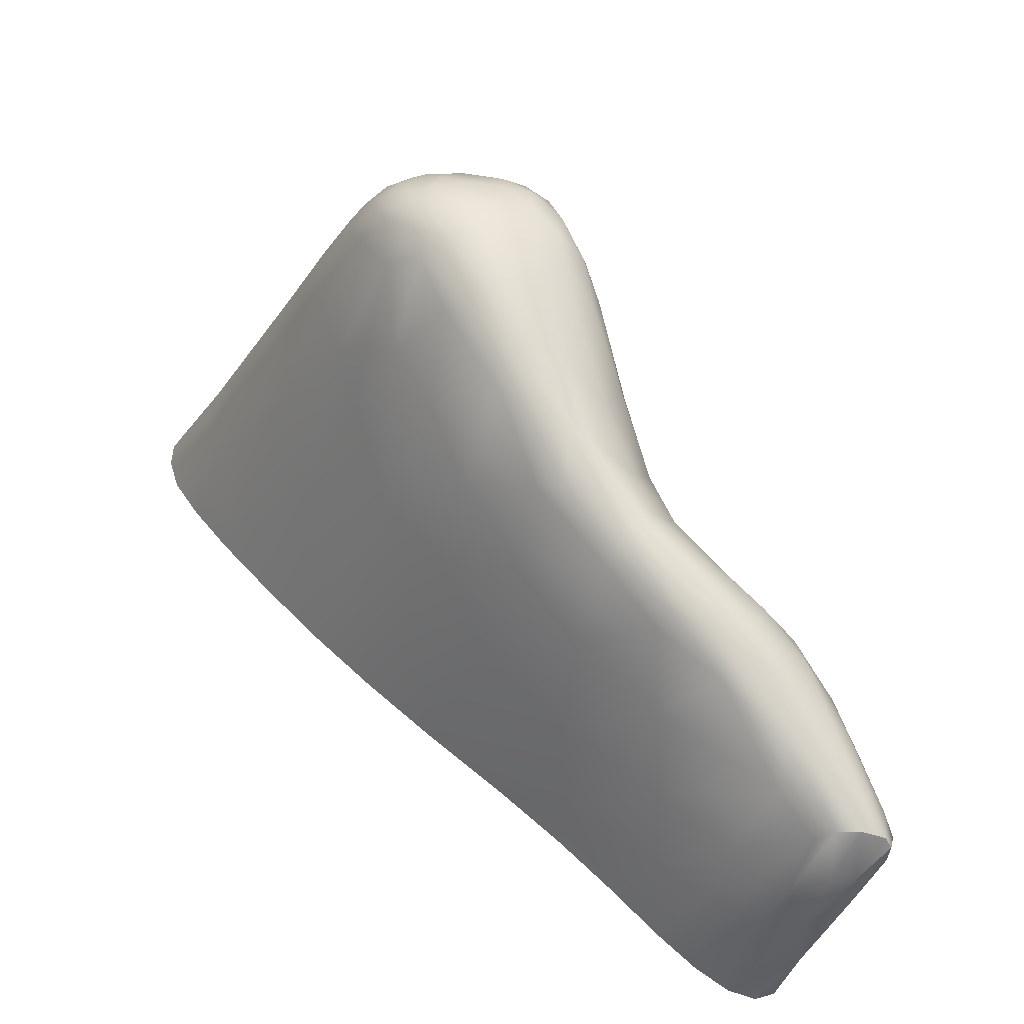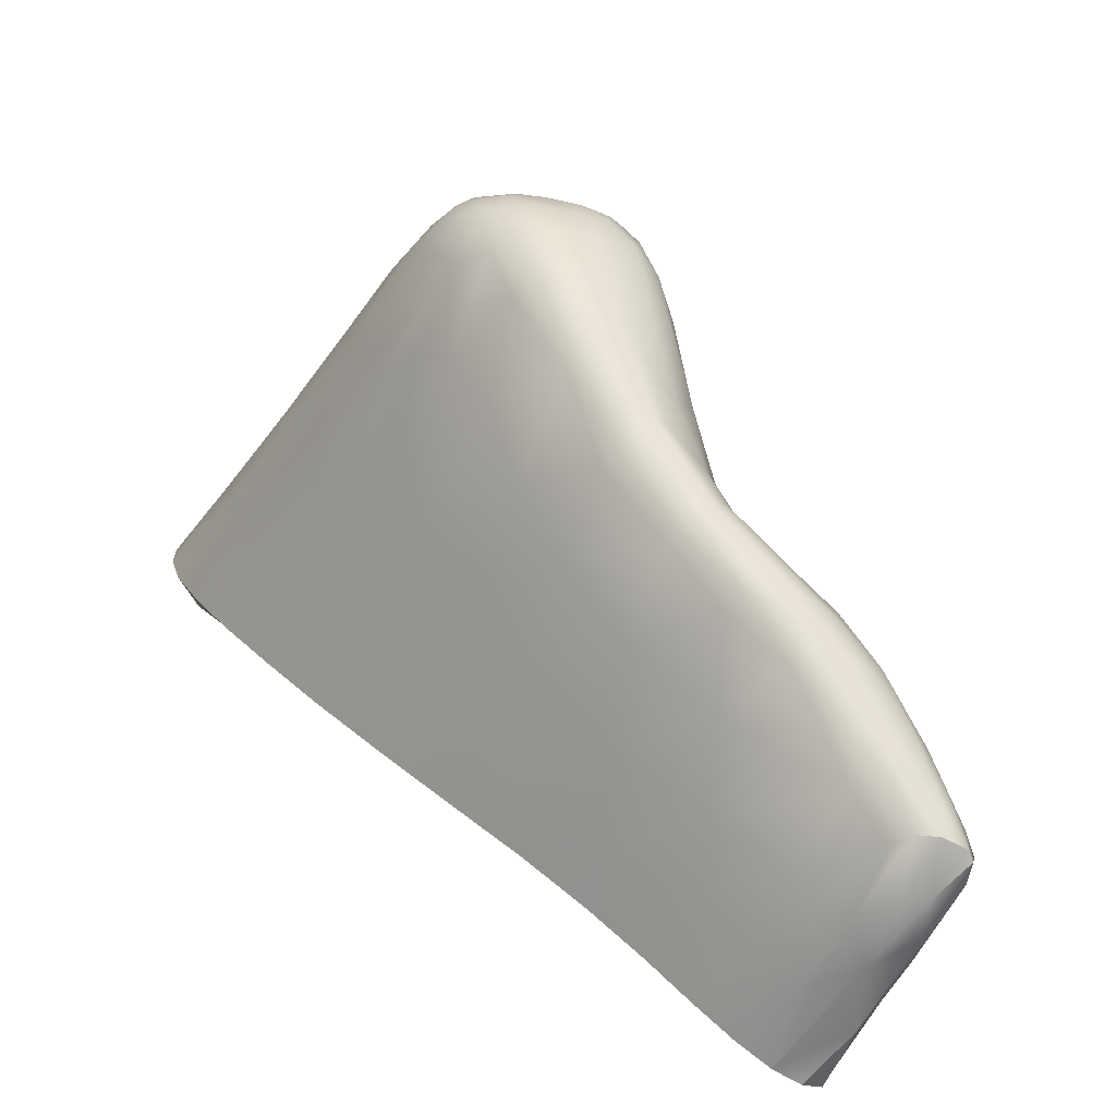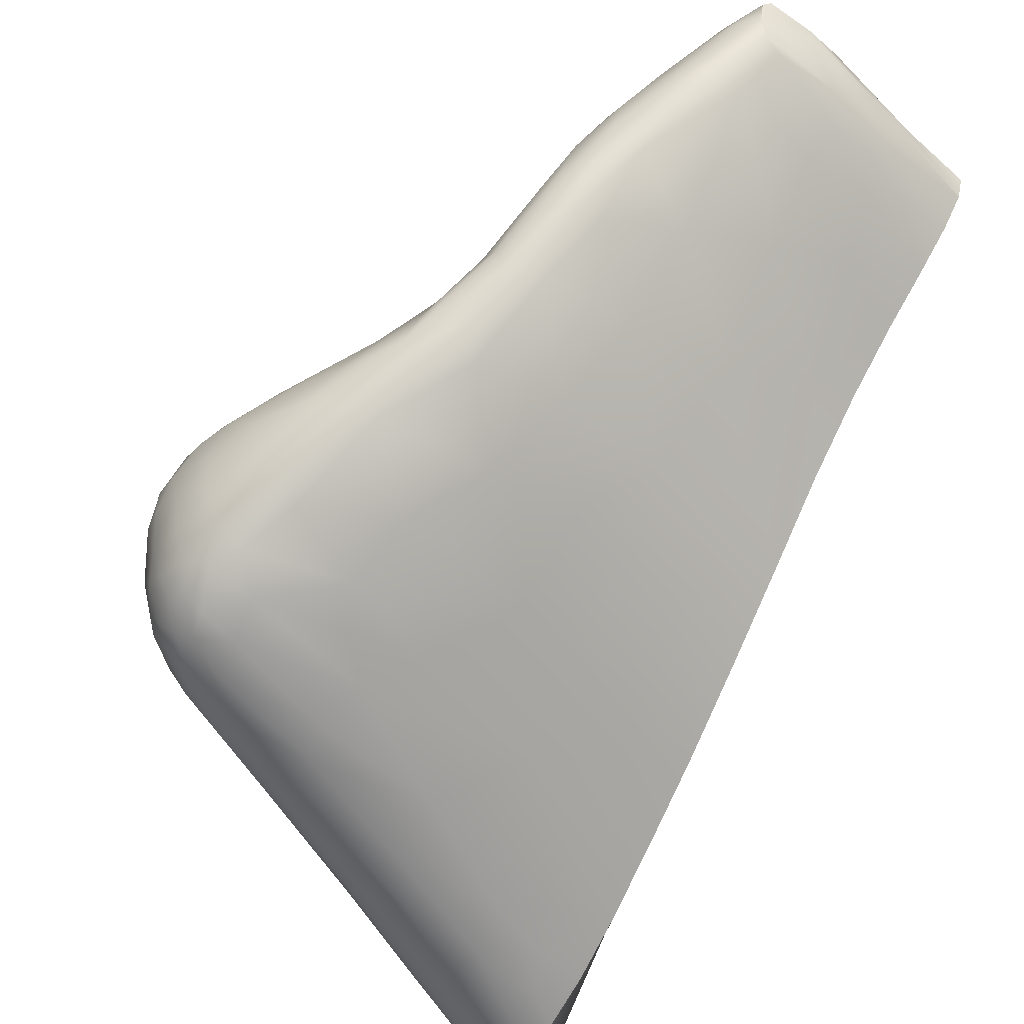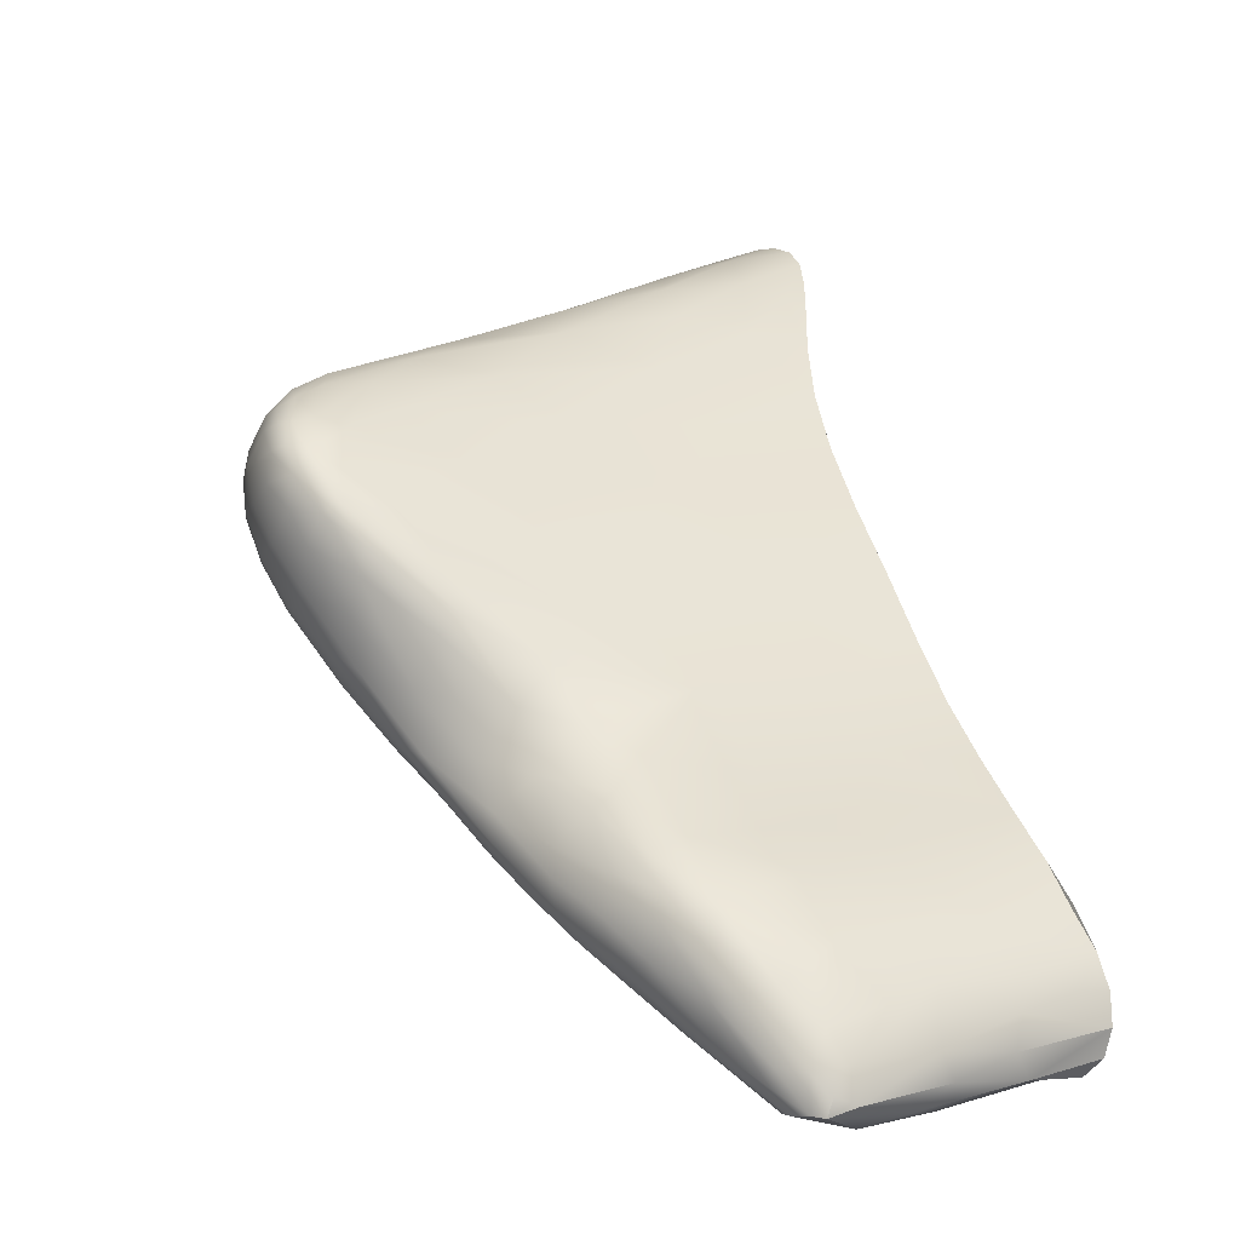
<metadata>
{"format":"obj","ext":"obj","renderer":"f3d","projection":"perspective","resolution":1024,"background":"white","views":[{"elev":-51.8,"azim":79.0,"up":"+Z"},{"elev":-68.8,"azim":73.5,"up":"+Z"},{"elev":-40.9,"azim":144.1,"up":"+Y"},{"elev":-6.1,"azim":157.1,"up":"+Z"}]}
</metadata>
<code>
v 3.402 -43.1 1570
v 3.287 -40.68 1567
v 2.846 -38.12 1565
v 3.105 -39.18 1566
v 3.216 -44.98 1574
v 3.399 -43.15 1569
v 1.888 -51.04 1579
v 3.21 -43.29 1574
v 3.092 -42.2 1572
v 2.213 -35.77 1564
v 2.664 -37.76 1562
v 3.026 -39.75 1564
v 3.295 -41.82 1569
v 3.357 -44.31 1572
v 2.55 -37.15 1564
v 1.534 -48.87 1579
v 2.383 -36.22 1565
v 2.074 -35.49 1563
v 2.095 -35.51 1564
v 3.189 -41.06 1565
v 3.32 -42.61 1567
v 3.346 -47.61 1571
v 3.107 -47.03 1574
v 2.07 -49.44 1581
v 2.178 -47.69 1579
v 2.493 -46.98 1579
v 3.265 -48.97 1573
v 3 -46.13 1575
v 3.182 -51.69 1577
v 3.091 -51.5 1580
v 2.534 -50.36 1581
v 2.29 -49.92 1581
v 1.97 -48.34 1580
v 2.898 -47.22 1579
v 3.168 -51.03 1576
v 2.949 -51.15 1580
v 1.943 -48.91 1580
v 3.208 -51.96 1578
v 3.178 -51.78 1579
v 2.84 -46.22 1578
v 2.472 -36.94 1562
v 3.197 -50.12 1575
v 3.471 -48.91 1580
v 3.394 -44.34 1568
v 3.398 -46.03 1570
v 6.92 -48.35 1573
v 4.394 -50.83 1576
v 3.92 -51.36 1577
v 4.2 -46.49 1578
v 2.849 -35.43 1564
v 3.113 -45.35 1576
v 3.82 -35.55 1562
v 2.135 -35.7 1562
v 2.56 -36.9 1566
v 3.904 -35.92 1565
v 4.431 -37.08 1562
v 4.064 -37.76 1562
v 5.716 -47.77 1579
v 5.113 -48.97 1580
v 2.856 -40.07 1569
v 4.963 -39.27 1568
v 2.78 -38.92 1568
v 5.612 -51.1 1578
v 3.214 -51.97 1579
v 2.28 -36.22 1562
v 3.256 -49.79 1580
v 2.748 -50.76 1580
v 6.049 -50.31 1575
v 5.63 -50.93 1576
v 2.959 -41.16 1571
v 4.913 -40.56 1570
v 3.785 -35.47 1564
v 4.133 -35.22 1563
v 4.453 -41.13 1565
v 3.863 -50.89 1580
v 5.57 -50.48 1579
v 2.691 -37.84 1567
v 5.12 -36.54 1565
v 4.318 -35.15 1563
v 5.969 -34.93 1563
v 5.49 -36.06 1561
v 5.666 -38.21 1567
v 5.672 -37.43 1566
v 5.665 -35 1562
v 5.03 -38.03 1562
v 6.703 -37.98 1562
v 4.804 -39.17 1564
v 5.796 -46.82 1578
v 8.489 -46.65 1578
v 5.847 -35.28 1564
v 6.418 -35.14 1562
v 6.4 -37.28 1562
v 6.718 -39.56 1564
v 6.766 -45.7 1577
v 6.566 -36.61 1561
v 5.309 -37.34 1562
v 7.912 -49.41 1578
v 7.626 -48.68 1579
v 7.666 -38.73 1568
v 7.573 -35.76 1565
v 7.921 -34.68 1562
v 7.553 -50.42 1576
v 8.152 -50.2 1577
v 7.878 -50.2 1577
v 5.864 -50.76 1578
v 7.531 -36.85 1566
v 8.236 -34.94 1563
v 8.188 -36.47 1562
v 6.646 -41.76 1566
v 8.786 -37.32 1562
v 8.575 -36.08 1562
v 7.357 -35.89 1561
v 7.74 -34.67 1562
v 8.268 -34.66 1562
v 8.615 -34.91 1562
v 7.288 -37.72 1567
v 8.717 -49.72 1577
v 9.903 -49.55 1576
v 8.867 -49.82 1577
v 10.77 -47.1 1577
v 7.576 -47.81 1579
v 10.53 -45.42 1576
v 8.92 -35.44 1564
v 9.529 -35.83 1564
v 9.558 -36.47 1565
v 8.143 -40.26 1569
v 9.931 -39.26 1568
v 5.639 -41.84 1572
v 10.09 -42.03 1572
v 9.714 -37.59 1566
v 8.682 -35.53 1562
v 9.579 -36.37 1563
v 9.777 -37.03 1563
v 10.36 -38.93 1564
v 8.795 -40.02 1564
v 8.785 -46.49 1571
v 10.26 -47.51 1572
v 8.414 -49.32 1574
v 8.572 -49.94 1576
v 5.892 -44.73 1575
v 7.265 -43.67 1567
v 8.548 -44.86 1569
v 5.804 -45.55 1569
v 11.1 -40.66 1570
v 10.68 -39.9 1569
v 10.46 -37.57 1566
v 9.71 -36.16 1565
v 10.46 -37.16 1565
v 10.61 -38.87 1567
v 7.02 -43.51 1574
v 12.08 -46.12 1577
v 9.201 -44.58 1575
v 13.38 -45.07 1576
v 12.92 -44.43 1575
v 13.1 -41.92 1572
v 11.75 -43.44 1574
v 12.21 -48.77 1576
v 11.19 -48.69 1577
v 11.13 -48.16 1573
v 11.77 -48.66 1574
v 9.936 -43.47 1567
v 12.14 -43.43 1568
v 10.86 -44.88 1569
v 11.27 -40.19 1565
v 11.74 -40.26 1565
v 12.14 -41.48 1566
v 11.21 -38.22 1565
v 11.61 -39.36 1565
v 10.85 -38.12 1564
v 11.65 -40.11 1568
v 11.84 -40.68 1569
v 12.52 -41.21 1568
v 11.4 -47.95 1577
v 12.76 -41.4 1569
v 13.42 -42.08 1569
v 12.32 -41.04 1566
v 13.18 -42.25 1568
v 13.45 -42.93 1568
v 12.57 -42.83 1567
v 13.48 -44.53 1569
v 12.39 -46.9 1571
v 12.03 -47.54 1572
v 12.68 -48.37 1576
v 13.81 -47.78 1576
v 13.8 -46.6 1576
v 14.15 -47.4 1573
v 14.02 -47.95 1573
v 13.77 -48.29 1574
v 11.18 -49.1 1575
v 13.34 -48.3 1576
v 12.94 -48.63 1575
v 14.22 -48.02 1575
v 14.04 -46 1576
v 13.11 -41.58 1570
v 12.7 -41.4 1571
v 14.35 -42.33 1572
v 14.7 -43.95 1570
v 14.22 -43.15 1570
v 14.45 -42.47 1572
v 14.47 -42.84 1571
v 13.39 -43.39 1568
v 14.22 -44.26 1570
v 14.22 -46.03 1571
v 12.02 -45.87 1570
v 14.63 -43.03 1574
v 13.55 -42.53 1573
v 14.23 -43.84 1575
v 14.87 -44.09 1575
v 14.14 -47.22 1576
v 14.81 -46.39 1576
v 14.78 -46.7 1572
v 14.6 -45.44 1571
v 14.86 -47.58 1573
v 14.75 -47.81 1574
v 15.01 -47.61 1574
v 14.82 -47.59 1575
v 14.93 -47 1575
v 14.9 -45.76 1576
v 14.35 -45.19 1576
v 15.04 -44.95 1575
v 15.21 -43.42 1574
v 15.38 -46.08 1572
v 15.26 -47.24 1573
v 15.4 -45.86 1575
v 15.35 -46.74 1575
v 15.35 -44.09 1575
v 14.81 -42.75 1573
v 15.08 -42.86 1573
v 15.07 -45.23 1571
v 15.17 -46.92 1573
v 15.43 -44.98 1575
v 15.56 -43.56 1573
v 15.25 -43.31 1572
v 15.62 -44.42 1572
v 15.12 -44.63 1571
v 15.61 -45.36 1572
v 15.55 -46.66 1573
v 15.42 -47.12 1574
v 15.78 -45.9 1573
v 15.8 -45.73 1574
v 15.65 -46.6 1574
v 15.59 -46.39 1575
v 15.72 -44.85 1575
v 15.58 -44.33 1575
v 15.59 -43.77 1574
v 15.52 -43.43 1574
v 15.86 -45.01 1573
v 15.82 -44.23 1574
v 15.77 -44.19 1574
v 15.88 -44.9 1574
v 15.19 -43.88 1571
v 15.22 -47.25 1575
v 11.24 -49.19 1576
v 11.41 -41.72 1566
v 11.16 -39.19 1564
v 11.69 -39.31 1566
v 12.3 -40.82 1567
v 11.61 -39.29 1566
v 11.39 -39.17 1567
v 10.61 -37.32 1564
v 11.05 -38.02 1566
v 11.04 -38.89 1567
v 10.47 -36.97 1565
v 9.833 -37.55 1563
v 9.169 -41.88 1566
v 10.74 -40.44 1565
v 9.62 -49.74 1576
v 9.9 -36.32 1564
v 7.47 -35.34 1561
v 8.564 -34.95 1562
v 8.34 -34.77 1562
v 9.079 -35.37 1562
v 9.053 -35.53 1562
v 3.237 -44.37 1575
v 4.106 -51.11 1579
v 2.85 -38.68 1563
v 3.719 -47.74 1579
v 3.495 -44.69 1570
v 2.724 -48.16 1575
v 3.431 -45.79 1571
v 2.613 -47 1576
v 2.044 -49.77 1577
v 2.215 -48.42 1576
v 3.299 -45.79 1572
v 1.358 -50.14 1579
v 2.096 -47.83 1578
v 2.567 -49.76 1576
v 1.888 -51.04 1579
v 3.21 -43.29 1574
v 3.092 -42.2 1572
v 2.213 -35.77 1564
v 2.213 -35.77 1564
v 2.664 -37.76 1562
v 3.026 -39.75 1564
v 2.383 -36.22 1565
v 2.074 -35.49 1563
v 2.074 -35.49 1563
v 2.095 -35.51 1564
v 3.189 -41.06 1565
v 3.32 -42.61 1567
v 3.346 -47.61 1571
v 2.07 -49.44 1581
v 2.178 -47.69 1579
v 2.493 -46.98 1579
v 3.265 -48.97 1573
v 3.182 -51.69 1577
v 3.182 -51.69 1577
v 3.182 -51.69 1577
v 3.091 -51.5 1580
v 2.534 -50.36 1581
v 2.534 -50.36 1581
v 2.534 -50.36 1581
v 2.29 -49.92 1581
v 1.97 -48.34 1580
v 1.97 -48.34 1580
v 1.97 -48.34 1580
v 3.168 -51.03 1576
v 2.949 -51.15 1580
v 1.943 -48.91 1580
v 3.208 -51.96 1578
v 3.178 -51.78 1579
v 3.178 -51.78 1579
v 2.84 -46.22 1578
v 2.472 -36.94 1562
v 2.472 -36.94 1562
v 3.197 -50.12 1575
v 3.394 -44.34 1568
v 3.398 -46.03 1570
v 3.113 -45.35 1576
v 3.82 -35.55 1562
v 3.82 -35.55 1562
v 2.135 -35.7 1562
v 2.135 -35.7 1562
v 2.56 -36.9 1566
v 2.56 -36.9 1566
v 2.856 -40.07 1569
v 2.78 -38.92 1568
v 3.214 -51.97 1579
v 2.28 -36.22 1562
v 2.28 -36.22 1562
v 2.748 -50.76 1580
v 2.959 -41.16 1571
v 2.691 -37.84 1567
v 7.74 -34.67 1562
v 8.682 -35.53 1562
v 8.564 -34.95 1562
v 8.34 -34.77 1562
v 8.34 -34.77 1562
v 8.34 -34.77 1562
v 3.237 -44.37 1575
v 2.85 -38.68 1563
v 1.358 -50.14 1579
v 1.358 -50.14 1579
v 1.358 -50.14 1579
g grp1
f 25 33 34
f 40 26 34
f 24 32 43
f 37 24 43
f 27 22 46
f 35 42 47
f 29 35 48
f 40 34 49
f 18 19 50
f 296 52 53
f 10 54 55
f 11 56 57
f 58 43 59
f 60 61 62
f 38 63 64
f 330 41 65
f 46 42 27
f 66 67 59
f 47 68 69
f 70 71 60
f 50 72 73
f 21 20 74
f 75 76 67
f 54 77 78
f 55 54 78
f 79 73 80
f 324 81 56
f 44 21 74
f 82 83 77
f 79 80 84
f 52 79 84
f 85 86 87
f 88 58 89
f 77 83 78
f 73 90 80
f 330 91 81
f 92 86 85
f 86 93 87
f 51 49 94
f 56 81 95
f 96 95 92
f 67 76 97
f 98 67 97
f 61 99 82
f 78 100 90
f 90 101 80
f 102 103 63
f 63 103 104
f 63 104 105
f 83 106 78
f 100 78 106
f 90 100 107
f 95 108 92
f 92 108 86
f 93 109 74
f 86 110 93
f 108 95 111
f 112 111 95
f 113 101 114
f 101 115 114
f 115 101 107
f 82 99 116
f 88 89 94
f 76 105 117
f 118 104 103
f 118 119 104
f 117 104 119
f 120 121 98
f 94 89 122
f 116 106 83
f 115 123 124
f 115 107 123
f 100 106 125
f 126 127 99
f 128 129 126
f 99 127 130
f 131 132 133
f 110 134 135
f 46 136 137
f 68 42 138
f 68 138 139
f 140 51 94
f 141 142 143
f 117 119 118
f 126 144 145
f 125 130 146
f 147 125 148
f 149 146 130
f 149 127 145
f 150 129 128
f 151 89 120
f 42 46 138
f 140 94 152
f 150 140 152
f 152 94 122
f 122 153 154
f 129 155 144
f 129 150 156
f 117 157 158
f 138 159 160
f 159 46 137
f 161 162 163
f 164 165 166
f 167 168 169
f 170 171 172
f 97 158 173
f 172 174 175
f 176 177 178
f 179 180 162
f 137 181 182
f 183 184 158
f 158 184 173
f 120 173 185
f 159 186 187
f 187 188 160
f 160 188 189
f 190 191 192
f 193 120 185
f 194 195 196
f 197 178 198
f 175 199 200
f 201 202 180
f 180 203 204
f 204 203 181
f 190 192 184
f 156 205 206
f 156 207 205
f 207 153 208
f 209 210 185
f 181 203 211
f 180 202 212
f 201 178 202
f 186 213 187
f 187 213 214
f 214 215 192
f 192 216 184
f 209 184 217
f 218 185 210
f 219 193 220
f 207 221 205
f 211 212 222
f 213 223 214
f 210 224 218
f 224 217 225
f 220 226 208
f 196 227 228
f 212 229 222
f 222 230 211
f 213 230 223
f 220 218 231
f 228 232 233
f 232 234 233
f 229 235 236
f 222 237 230
f 223 230 237
f 238 223 237
f 239 240 241
f 241 240 242
f 242 238 241
f 243 224 240
f 244 220 231
f 226 220 244
f 221 226 245
f 221 245 246
f 247 239 236
f 232 248 234
f 246 232 228
f 228 227 246
f 232 246 248
f 222 239 237
f 236 239 222
f 222 229 236
f 236 234 247
f 248 246 249
f 248 249 250
f 247 250 240
f 250 243 240
f 249 243 250
f 249 244 243
f 249 245 244
f 246 245 249
f 248 250 247
f 247 240 239
f 234 248 247
f 226 244 245
f 244 231 243
f 231 224 243
f 239 241 237
f 237 241 238
f 228 233 199
f 235 251 234
f 236 235 234
f 251 233 234
f 227 221 246
f 231 218 224
f 224 242 240
f 242 225 252
f 242 252 238
f 215 238 252
f 223 238 215
f 197 251 235
f 227 205 221
f 221 208 226
f 224 210 217
f 224 225 242
f 225 217 252
f 252 217 216
f 215 252 216
f 223 215 214
f 202 235 229
f 200 233 251
f 200 199 233
f 199 196 228
f 221 207 208
f 208 219 220
f 208 153 219
f 220 193 218
f 193 185 218
f 210 209 217
f 184 216 217
f 192 215 216
f 186 230 213
f 211 230 186
f 203 212 211
f 212 202 229
f 188 187 214
f 188 214 192
f 206 205 227
f 206 227 155
f 195 227 196
f 195 155 227
f 154 207 156
f 151 193 219
f 181 211 186
f 180 212 203
f 177 198 178
f 198 175 200
f 178 197 202
f 202 197 235
f 198 251 197
f 198 200 251
f 194 196 199
f 219 153 151
f 185 173 209
f 173 184 209
f 191 188 192
f 182 186 159
f 182 181 186
f 179 201 180
f 177 175 198
f 175 194 199
f 174 194 175
f 154 153 207
f 151 120 193
f 190 184 183
f 157 190 183
f 191 190 157
f 162 180 163
f 166 165 176
f 136 181 137
f 253 189 191
f 254 166 179
f 168 165 255
f 176 168 256
f 257 170 172
f 257 256 258
f 257 176 256
f 176 165 168
f 166 176 178
f 172 177 257
f 257 177 176
f 166 178 179
f 201 179 178
f 163 204 136
f 136 204 181
f 189 188 191
f 159 187 160
f 159 137 182
f 163 180 204
f 177 172 175
f 155 129 206
f 152 154 156
f 129 156 206
f 172 171 174
f 170 258 259
f 169 260 167
f 167 261 258
f 259 261 262
f 170 259 262
f 145 171 170
f 145 170 149
f 149 262 146
f 263 148 261
f 167 263 261
f 260 263 167
f 264 255 134
f 134 255 164
f 161 265 254
f 141 161 142
f 138 160 189
f 255 165 164
f 169 264 133
f 254 164 166
f 161 163 142
f 266 164 254
f 264 169 255
f 148 262 261
f 148 146 262
f 170 262 149
f 145 144 171
f 259 258 261
f 256 167 258
f 170 257 258
f 167 256 168
f 255 169 168
f 254 179 162
f 254 162 161
f 142 163 136
f 138 46 159
f 253 191 157
f 118 253 157
f 117 118 157
f 157 183 158
f 171 195 194
f 171 194 174
f 171 144 195
f 144 155 195
f 156 150 152
f 97 117 158
f 122 151 153
f 152 122 154
f 173 98 97
f 139 253 267
f 139 189 253
f 265 266 254
f 134 164 266
f 268 263 260
f 124 263 268
f 132 169 133
f 132 260 169
f 132 268 260
f 263 124 147
f 266 135 134
f 135 266 265
f 265 161 141
f 138 189 139
f 267 253 118
f 120 98 173
f 147 148 263
f 125 146 148
f 129 144 126
f 122 89 151
f 143 142 136
f 130 127 149
f 126 145 127
f 143 136 22
f 135 265 109
f 111 264 110
f 269 270 345
f 269 345 112
f 112 345 111
f 108 111 110
f 102 139 267
f 102 267 103
f 110 135 93
f 271 114 115
f 347 113 114
f 346 115 272
f 346 272 273
f 131 273 132
f 115 124 272
f 271 115 346
f 346 273 131
f 93 135 109
f 46 22 136
f 44 141 143
f 109 141 44
f 109 265 141
f 110 264 134
f 111 133 264
f 131 133 111
f 273 268 132
f 273 272 268
f 272 124 268
f 123 125 147
f 130 125 106
f 106 116 130
f 116 99 130
f 89 121 120
f 123 100 125
f 124 123 147
f 274 140 150
f 274 51 140
f 117 105 104
f 103 267 118
f 97 76 117
f 121 59 98
f 126 99 61
f 107 100 123
f 348 270 269
f 91 349 269
f 86 108 110
f 44 74 109
f 69 68 139
f 102 69 139
f 344 349 91
f 82 116 83
f 61 71 126
f 128 126 71
f 81 112 95
f 81 269 112
f 91 269 81
f 84 344 91
f 80 113 84
f 80 101 113
f 101 90 107
f 8 150 128
f 49 88 94
f 56 95 96
f 73 72 90
f 72 55 90
f 55 78 90
f 8 274 150
f 89 58 121
f 67 98 59
f 275 105 76
f 39 105 275
f 63 105 39
f 87 93 74
f 96 92 85
f 52 84 91
f 58 59 121
f 96 85 57
f 60 71 61
f 275 76 75
f 56 96 57
f 77 61 82
f 128 71 70
f 8 128 9
f 63 69 102
f 87 74 12
f 85 87 276
f 330 81 41
f 9 128 70
f 63 39 64
f 69 63 38
f 48 69 38
f 48 47 69
f 47 42 68
f 12 74 20
f 57 85 276
f 276 87 12
f 45 143 22
f 79 52 296
f 36 75 67
f 275 75 36
f 77 62 61
f 18 73 79
f 56 11 324
f 31 67 66
f 10 55 72
f 332 331 339
f 44 143 45
f 38 29 48
f 275 30 39
f 30 275 36
f 43 66 59
f 277 43 58
f 277 58 88
f 49 277 88
f 40 49 51
f 291 17 334
f 50 10 72
f 50 73 18
f 10 50 19
f 34 277 49
f 277 37 43
f 43 32 66
f 32 31 66
f 35 47 48
f 11 57 276
f 34 33 277
f 33 37 277
f 26 25 34
f 282 7 16
f 286 304 323
f 1 6 278
f 283 286 281
f 317 306 282
f 16 303 286
f 321 288 307
f 335 3 343
f 16 285 314
f 323 281 286
f 325 351 15
f 329 28 281
f 310 288 321
f 14 284 5
f 284 301 23
f 350 5 28
f 336 13 342
f 14 1 278
f 2 13 336
f 301 305 23
f 292 15 295
f 290 14 289
f 328 280 278
f 350 28 329
f 335 295 3
f 279 28 23
f 342 1 290
f 327 328 278
f 282 306 7
f 1 14 290
f 288 310 352
f 294 4 3
f 283 282 286
f 353 16 7
f 300 6 13
f 300 327 6
f 14 5 289
f 1 342 13
f 2 300 13
f 16 286 282
f 313 302 311
f 289 5 350
f 317 282 287
f 305 279 23
f 329 281 323
f 4 299 2
f 304 286 303
f 327 278 6
f 282 283 287
f 305 326 279
f 333 325 297
f 2 337 4
f 343 4 337
f 302 319 311
f 4 343 3
f 283 281 279
f 15 3 295
f 279 287 283
f 299 300 2
f 301 284 280
f 15 351 3
f 317 287 326
f 294 3 351
f 23 5 284
f 292 298 15
f 341 310 321
f 325 15 298
f 23 28 5
f 318 341 321
f 301 280 328
f 14 278 280
f 351 325 293
f 312 315 354
f 14 280 284
f 294 299 4
f 314 303 16
f 336 337 2
f 279 326 287
f 1 13 6
f 340 325 333
f 309 318 321
f 319 316 311
f 338 322 308
f 320 338 308
f 279 281 28
f 297 325 298

</code>
